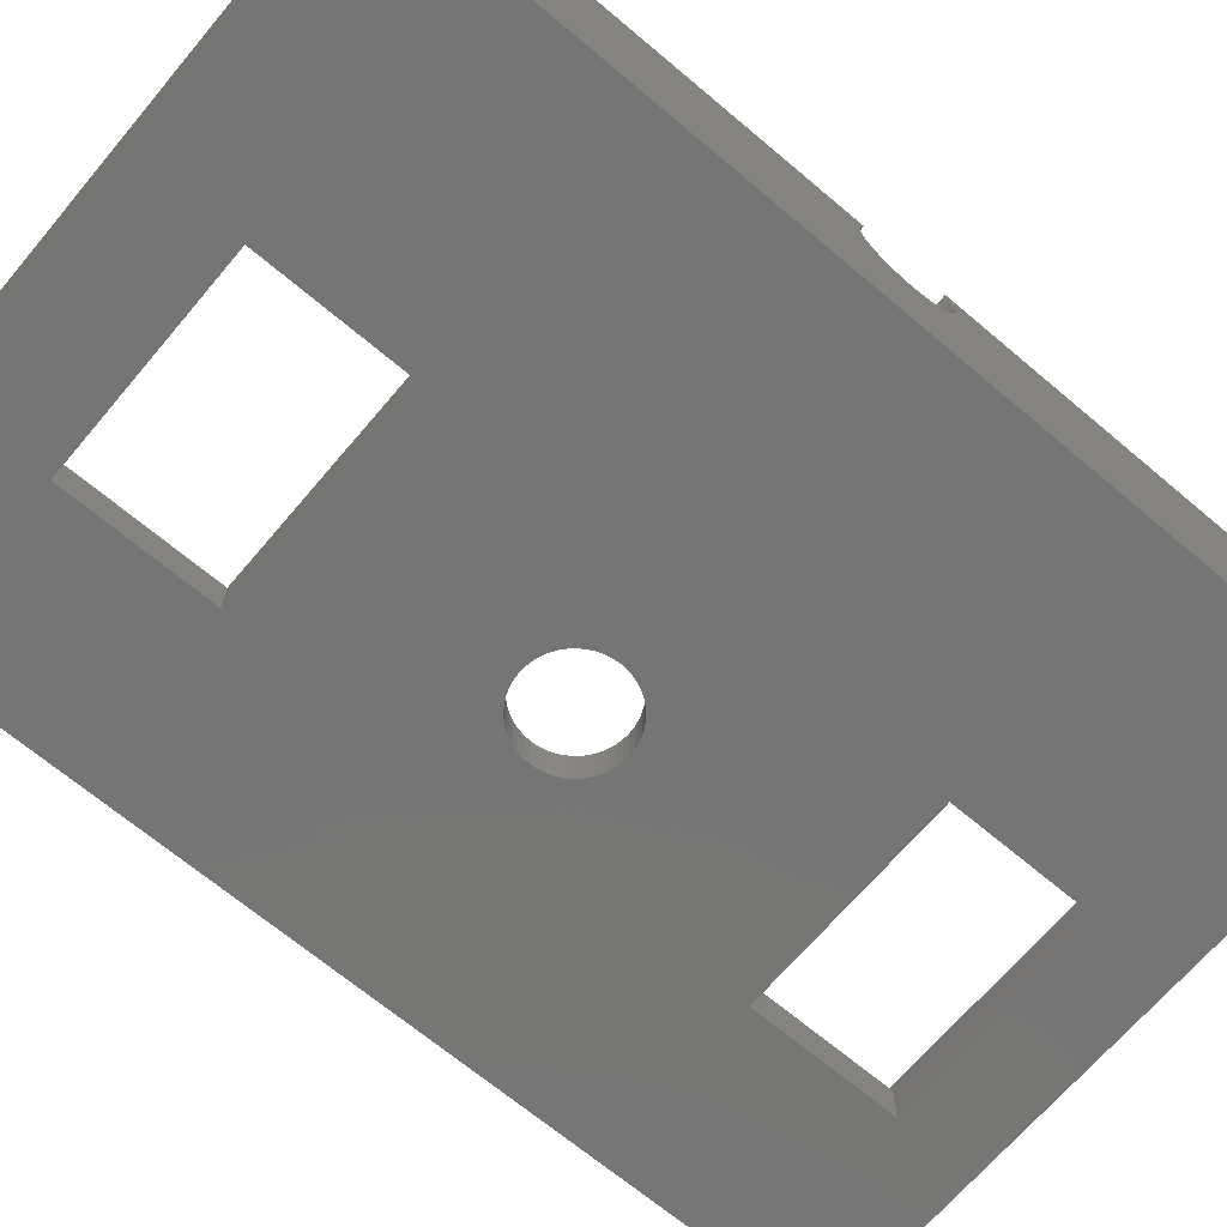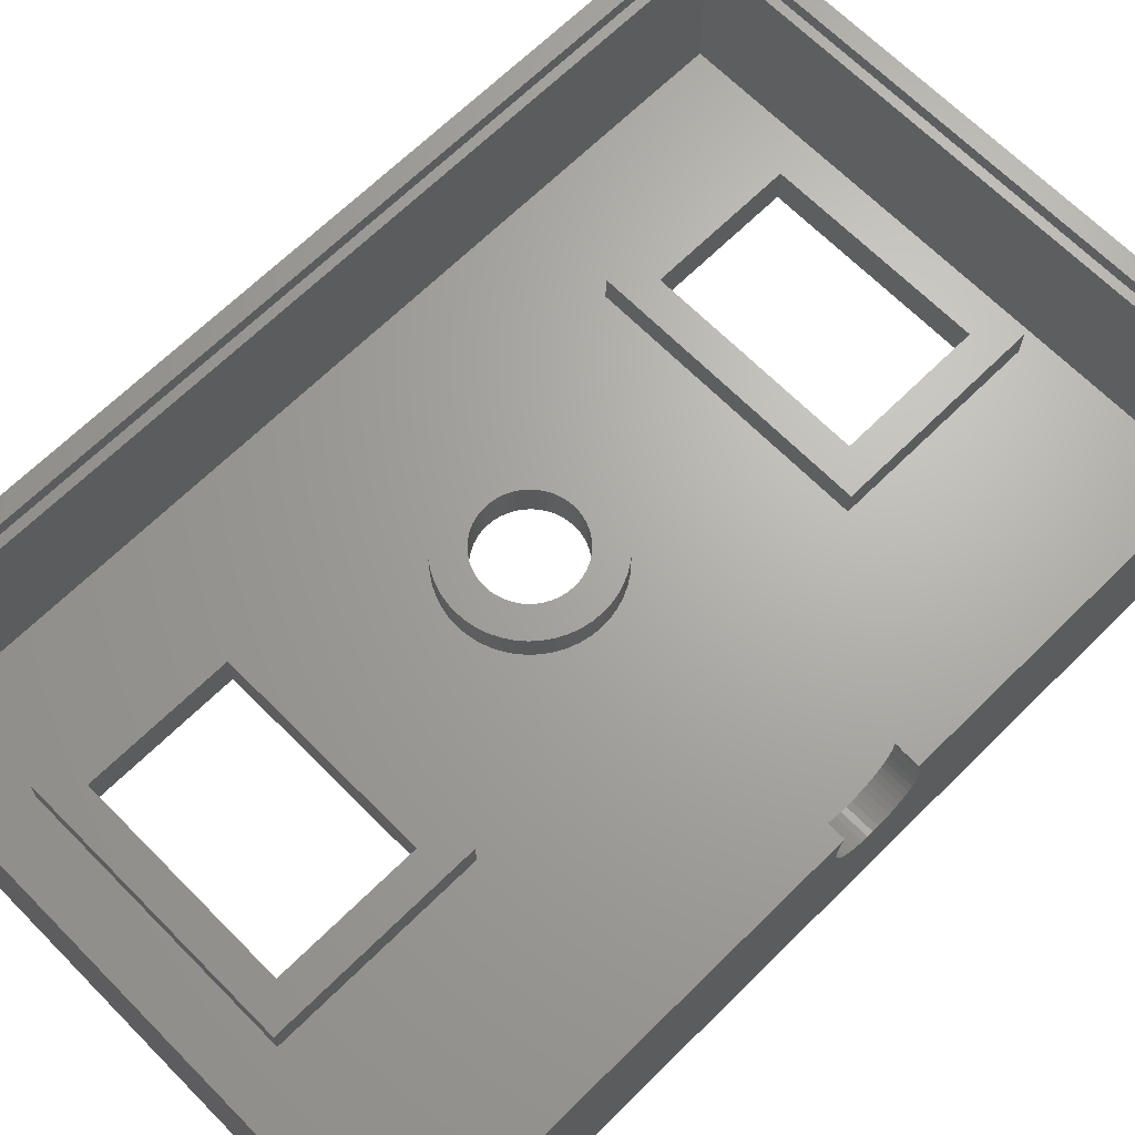
<metadata>
{"format":"stl","ext":"stl","renderer":"f3d","projection":"perspective","resolution":1024,"background":"white","views":[{"elev":-67.9,"azim":49.8,"up":"+Z"},{"elev":66.9,"azim":45.3,"up":"+Z"}]}
</metadata>
<code>
# stl→obj: 376 verts, 760 faces
v 0 0 0
v 0 0 15.2
v 0 83.97 0
v 0 83.97 15.2
v 55.8 0 0
v 55.8 0 15.2
v 15.1 77 0
v 55.8 83.97 0
v 15.1 21.55 0
v 15.1 8.75 0
v 34.1 8.75 0
v 34.1 64.2 0
v 15.1 64.2 0
v 34.1 77 0
v 20.49 39.39 0
v 34.1 21.55 0
v 20.11 39.82 0
v 19.2 42.5 0
v 19.24 41.93 0
v 19.35 41.36 0
v 19.53 40.82 0
v 19.79 40.3 0
v 20.92 39.01 0
v 21.4 38.69 0
v 21.92 38.43 0
v 22.46 38.25 0
v 25.28 38.43 0
v 24.74 38.25 0
v 23.03 38.14 0
v 19.53 44.18 0
v 19.79 44.7 0
v 23.6 38.1 0
v 20.11 45.18 0
v 24.17 38.14 0
v 20.49 45.61 0
v 20.92 45.99 0
v 21.4 46.31 0
v 25.8 38.69 0
v 26.28 39.01 0
v 21.92 46.57 0
v 26.71 39.39 0
v 22.46 46.75 0
v 27.09 39.82 0
v 23.03 46.86 0
v 27.41 40.3 0
v 23.6 46.9 0
v 27.67 40.82 0
v 24.17 46.86 0
v 27.85 41.36 0
v 24.74 46.75 0
v 27.96 41.93 0
v 28 42.5 0
v 25.28 46.57 0
v 27.96 43.07 0
v 27.85 43.64 0
v 27.67 44.18 0
v 27.41 44.7 0
v 27.09 45.18 0
v 26.28 45.99 0
v 26.71 45.61 0
v 25.8 46.31 0
v 19.35 43.64 0
v 19.24 43.07 0
v 55.8 83.97 15.2
v 54.2 1.6 15.2
v 54.2 45.96 15.2
v 55.8 45.96 15.2
v 54.2 82.37 15.2
v 1.6 1.6 15.2
v 1.6 82.37 15.2
v 55.8 39.04 15.2
v 54.2 39.04 15.2
v 55.8 41.98 9.234
v 55.8 46.2 14.73
v 55.8 46.36 14.24
v 55.8 46.47 13.72
v 55.8 46.5 13.2
v 55.8 46.47 12.68
v 55.8 46.36 12.16
v 55.8 46.2 11.67
v 55.8 38.53 12.68
v 55.8 38.5 13.2
v 55.8 45.96 11.2
v 55.8 45.67 10.77
v 55.8 45.33 10.37
v 55.8 44.94 10.03
v 55.8 44.5 9.736
v 55.8 44.03 9.504
v 55.8 43.54 9.336
v 55.8 40.06 10.03
v 55.8 39.67 10.37
v 55.8 43.02 9.234
v 55.8 42.5 9.2
v 55.8 41.46 9.336
v 55.8 40.97 9.504
v 55.8 40.5 9.736
v 55.8 38.64 12.16
v 55.8 39.33 10.77
v 55.8 39.04 11.2
v 55.8 38.8 11.67
v 55.8 38.53 13.72
v 55.8 38.64 14.24
v 55.8 38.8 14.73
v 15.1 21.55 0.8
v 15.1 8.75 0.8
v 15.1 21.55 3.4
v 34.1 21.55 0.81
v 34.1 21.55 3.4
v 34.1 8.75 0.81
v 15.1 8.75 3.4
v 34.1 8.75 3.4
v 15.1 77 0.8
v 15.1 64.2 0.8
v 34.1 77 0.81
v 15.1 77 0.81
v 34.1 64.2 0.8
v 34.1 64.2 0.81
v 19.24 43.07 0.81
v 19.24 43.07 3.4
v 19.2 42.5 3.4
v 19.2 42.5 0.81
v 19.24 41.93 3.4
v 19.24 41.93 0.81
v 19.35 43.64 0.81
v 19.35 43.64 3.4
v 19.53 44.18 0.81
v 19.53 44.18 3.4
v 19.79 44.7 0.81
v 19.79 44.7 3.4
v 20.11 45.18 0.81
v 20.11 45.18 3.4
v 20.49 45.61 0.81
v 20.49 45.61 3.4
v 20.92 45.99 0.81
v 20.92 45.99 3.4
v 21.4 46.31 0.81
v 21.4 46.31 3.4
v 21.92 46.57 0.81
v 21.92 46.57 3.4
v 22.46 46.75 0.81
v 22.46 46.75 3.4
v 23.03 46.86 0.81
v 23.03 46.86 3.4
v 23.6 46.9 0.81
v 23.6 46.9 3.4
v 24.17 46.86 0.81
v 24.17 46.86 3.4
v 24.74 46.75 0.81
v 24.74 46.75 3.4
v 25.28 46.57 0.81
v 25.28 46.57 3.4
v 25.8 46.31 0.81
v 25.8 46.31 3.4
v 26.28 45.99 0.81
v 26.28 45.99 3.4
v 26.71 45.61 0.81
v 26.71 45.61 3.4
v 27.09 45.18 3.4
v 27.09 45.18 0.81
v 27.41 44.7 3.4
v 27.41 44.7 0.81
v 27.67 44.18 3.4
v 27.67 44.18 0.81
v 27.85 43.64 3.4
v 27.85 43.64 0.81
v 27.96 43.07 3.4
v 27.96 43.07 0.81
v 28 42.5 3.4
v 28 42.5 0.81
v 27.96 41.93 3.4
v 27.96 41.93 0.81
v 27.85 41.36 3.4
v 27.85 41.36 0.81
v 27.67 40.82 3.4
v 27.67 40.82 0.81
v 27.41 40.3 3.4
v 27.41 40.3 0.81
v 27.09 39.82 3.4
v 27.09 39.82 0.81
v 26.71 39.39 3.4
v 26.71 39.39 0.81
v 26.28 39.01 3.4
v 26.28 39.01 0.81
v 25.8 38.69 3.4
v 25.8 38.69 0.81
v 25.28 38.43 3.4
v 25.28 38.43 0.81
v 24.74 38.25 3.4
v 24.74 38.25 0.81
v 24.17 38.14 3.4
v 24.17 38.14 0.81
v 23.6 38.1 3.4
v 23.6 38.1 0.81
v 23.03 38.14 3.4
v 23.03 38.14 0.81
v 22.46 38.25 3.4
v 22.46 38.25 0.81
v 21.92 38.43 3.4
v 21.92 38.43 0.81
v 21.4 38.69 3.4
v 21.4 38.69 0.81
v 20.92 39.01 3.4
v 20.92 39.01 0.81
v 20.49 39.39 3.4
v 20.49 39.39 0.81
v 20.11 39.82 0.81
v 20.11 39.82 3.4
v 19.79 40.3 0.81
v 19.79 40.3 3.4
v 19.53 40.82 0.81
v 19.53 40.82 3.4
v 19.35 41.36 0.81
v 19.35 41.36 3.4
v 54.2 46.2 14.73
v 54.2 82.37 14
v 54.2 46.41 14
v 54.2 46.36 14.24
v 1.6 82.37 14
v 1.6 1.6 14
v 54.2 1.6 14
v 54.2 38.8 14.73
v 54.2 38.64 14.24
v 54.2 38.59 14
v 53.4 38.59 14
v 53.4 38.53 13.72
v 53.4 38.5 13.2
v 53.4 38.53 12.68
v 53.4 38.64 12.16
v 53.4 38.8 11.67
v 53.4 39.04 11.2
v 53.4 39.33 10.77
v 53.4 39.67 10.37
v 53.4 40.06 10.03
v 53.4 40.5 9.736
v 53.4 40.97 9.504
v 53.4 41.46 9.336
v 53.4 41.98 9.234
v 53.4 42.5 9.2
v 53.4 43.02 9.234
v 53.4 43.54 9.336
v 53.4 44.03 9.504
v 53.4 44.5 9.736
v 53.4 44.94 10.03
v 53.4 45.33 10.37
v 53.4 45.67 10.77
v 53.4 45.96 11.2
v 53.4 46.2 11.67
v 53.4 46.36 12.16
v 53.4 46.47 12.68
v 53.4 46.5 13.2
v 53.4 46.47 13.72
v 53.4 46.41 14
v 12.3 5.95 3.4
v 36.9 5.95 3.4
v 12.3 24.35 3.4
v 36.9 24.35 3.4
v 15.1 64.2 3.4
v 15.1 77 3.4
v 34.1 64.2 3.4
v 16.46 43.44 3.4
v 16.4 42.5 3.4
v 16.46 41.56 3.4
v 16.95 39.74 3.4
v 16.65 40.64 3.4
v 17.36 38.9 3.4
v 17.89 38.12 3.4
v 18.51 37.41 3.4
v 19.22 36.79 3.4
v 20 36.26 3.4
v 20.84 35.85 3.4
v 21.74 35.55 3.4
v 22.66 35.36 3.4
v 23.6 35.3 3.4
v 24.54 35.36 3.4
v 25.46 35.55 3.4
v 27.98 36.79 3.4
v 30.55 44.36 3.4
v 29.84 46.1 3.4
v 27.2 48.74 3.4
v 28.69 47.59 3.4
v 26.36 49.15 3.4
v 24.54 49.64 3.4
v 25.46 49.45 3.4
v 23.6 49.7 3.4
v 22.66 49.64 3.4
v 21.74 49.45 3.4
v 20.84 49.15 3.4
v 20 48.74 3.4
v 19.22 48.21 3.4
v 18.51 47.59 3.4
v 17.89 46.88 3.4
v 17.36 46.1 3.4
v 16.95 45.26 3.4
v 16.65 44.36 3.4
v 27.2 36.26 3.4
v 28.69 37.41 3.4
v 30.25 39.74 3.4
v 30.74 43.44 3.4
v 29.31 46.88 3.4
v 27.98 48.21 3.4
v 30.25 45.26 3.4
v 29.84 38.9 3.4
v 30.8 42.5 3.4
v 30.74 41.56 3.4
v 30.55 40.64 3.4
v 29.31 38.12 3.4
v 26.36 35.85 3.4
v 53.4 81.57 14
v 2.4 81.57 14
v 2.4 2.4 14
v 53.4 2.4 14
v 53.4 81.57 0.81
v 53.4 2.4 0.81
v 12.3 5.95 0.81
v 12.3 24.35 0.81
v 36.9 24.35 0.81
v 36.9 5.95 0.81
v 12.3 61.4 3.4
v 36.9 61.4 3.4
v 12.3 79.8 3.4
v 34.1 77 3.4
v 36.9 79.8 3.4
v 16.4 42.5 0.81
v 16.46 43.44 0.81
v 16.65 44.36 0.81
v 16.95 45.26 0.81
v 17.36 46.1 0.81
v 17.89 46.88 0.81
v 18.51 47.59 0.81
v 19.22 48.21 0.81
v 20 48.74 0.81
v 20.84 49.15 0.81
v 21.74 49.45 0.81
v 22.66 49.64 0.81
v 23.6 49.7 0.81
v 24.54 49.64 0.81
v 25.46 49.45 0.81
v 26.36 49.15 0.81
v 27.2 48.74 0.81
v 27.98 48.21 0.81
v 28.69 47.59 0.81
v 29.31 46.88 0.81
v 29.84 46.1 0.81
v 30.25 45.26 0.81
v 30.55 44.36 0.81
v 30.74 43.44 0.81
v 30.8 42.5 0.81
v 30.74 41.56 0.81
v 30.55 40.64 0.81
v 30.25 39.74 0.81
v 29.84 38.9 0.81
v 29.31 38.12 0.81
v 28.69 37.41 0.81
v 27.98 36.79 0.81
v 27.2 36.26 0.81
v 26.36 35.85 0.81
v 25.46 35.55 0.81
v 24.54 35.36 0.81
v 23.6 35.3 0.81
v 22.66 35.36 0.81
v 21.74 35.55 0.81
v 20.84 35.85 0.81
v 20 36.26 0.81
v 19.22 36.79 0.81
v 18.51 37.41 0.81
v 17.89 38.12 0.81
v 17.36 38.9 0.81
v 16.95 39.74 0.81
v 16.65 40.64 0.81
v 16.46 41.56 0.81
v 2.4 81.57 0.81
v 2.4 2.4 0.81
v 12.3 79.8 0.81
v 36.9 61.4 0.81
v 36.9 79.8 0.81
v 12.3 61.4 0.81
f 1 2 3
f 3 2 4
f 2 1 5
f 6 2 5
f 7 3 8
f 1 3 9
f 1 9 10
f 1 10 5
f 10 11 5
f 12 5 13
f 13 3 7
f 14 7 8
f 15 16 17
f 5 12 8
f 12 14 8
f 9 3 18
f 9 18 19
f 9 19 20
f 9 20 21
f 9 21 22
f 9 22 17
f 9 17 16
f 23 16 15
f 24 16 23
f 25 16 24
f 26 16 25
f 27 16 28
f 26 29 16
f 30 3 31
f 29 32 16
f 31 3 33
f 32 34 16
f 33 3 35
f 34 28 16
f 35 3 36
f 16 27 5
f 36 3 37
f 27 38 5
f 38 39 5
f 37 3 40
f 39 41 5
f 40 3 42
f 41 43 5
f 42 3 44
f 43 45 5
f 44 3 46
f 45 47 5
f 46 3 48
f 47 49 5
f 48 3 50
f 5 51 52
f 50 13 53
f 5 52 54
f 5 54 55
f 5 55 56
f 5 56 57
f 5 57 13
f 57 58 13
f 59 13 60
f 61 13 59
f 53 13 61
f 50 3 13
f 60 13 58
f 51 5 49
f 62 3 30
f 63 3 62
f 18 3 63
f 16 5 11
f 3 4 8
f 8 4 64
f 65 2 6
f 66 67 68
f 69 70 4
f 71 72 6
f 69 2 65
f 4 2 69
f 64 4 68
f 64 68 67
f 72 65 6
f 70 68 4
f 6 5 8
f 73 6 8
f 64 67 8
f 67 74 8
f 74 75 8
f 75 76 8
f 76 77 8
f 77 78 8
f 78 79 8
f 79 80 8
f 81 82 6
f 80 83 8
f 83 84 8
f 84 85 8
f 85 86 8
f 86 87 8
f 87 88 8
f 88 89 8
f 90 91 6
f 89 92 8
f 92 93 8
f 93 73 8
f 94 6 73
f 95 96 6
f 97 81 6
f 91 98 6
f 98 99 6
f 99 100 6
f 100 97 6
f 82 101 6
f 101 102 6
f 102 103 6
f 103 71 6
f 94 95 6
f 96 90 6
f 9 104 105
f 10 9 105
f 106 107 108
f 16 107 106
f 104 16 106
f 9 16 104
f 107 16 109
f 109 16 11
f 105 110 111
f 105 111 109
f 11 10 105
f 11 105 109
f 7 112 113
f 13 7 113
f 14 114 115
f 112 14 115
f 7 14 112
f 116 117 114
f 116 114 14
f 14 12 116
f 116 12 113
f 113 12 13
f 118 119 120
f 63 118 120
f 121 63 120
f 18 63 121
f 121 120 122
f 19 121 123
f 123 121 122
f 18 121 19
f 124 125 119
f 62 124 119
f 118 62 119
f 63 62 118
f 126 127 125
f 30 126 125
f 124 30 125
f 62 30 124
f 128 129 127
f 31 128 127
f 126 31 127
f 30 31 126
f 130 131 129
f 33 130 129
f 128 33 129
f 31 33 128
f 132 133 131
f 35 132 131
f 130 35 131
f 33 35 130
f 134 135 133
f 36 134 133
f 132 36 133
f 35 36 132
f 136 137 135
f 37 136 135
f 134 37 135
f 36 37 134
f 138 139 137
f 40 138 137
f 136 40 137
f 37 40 136
f 140 141 139
f 42 140 139
f 138 42 139
f 40 42 138
f 142 143 141
f 44 142 141
f 140 44 141
f 42 44 140
f 144 145 143
f 46 144 143
f 142 46 143
f 44 46 142
f 146 147 145
f 48 146 145
f 144 48 145
f 46 48 144
f 148 149 147
f 50 148 147
f 146 50 147
f 48 50 146
f 150 151 149
f 53 150 149
f 148 53 149
f 50 53 148
f 152 153 151
f 61 152 151
f 150 61 151
f 53 61 150
f 154 155 153
f 59 154 153
f 152 59 153
f 61 59 152
f 156 157 155
f 60 156 155
f 154 60 155
f 59 60 154
f 158 157 159
f 159 157 58
f 58 157 156
f 58 156 60
f 160 158 161
f 161 158 57
f 57 158 159
f 57 159 58
f 162 160 163
f 163 160 56
f 56 160 161
f 56 161 57
f 164 162 165
f 165 162 55
f 55 162 163
f 55 163 56
f 166 164 167
f 167 164 54
f 54 164 165
f 54 165 55
f 168 166 169
f 169 166 52
f 52 166 167
f 52 167 54
f 170 168 171
f 171 168 169
f 171 169 52
f 171 52 51
f 172 170 173
f 173 170 171
f 173 171 51
f 173 51 49
f 174 172 175
f 175 172 173
f 175 173 49
f 175 49 47
f 176 174 177
f 177 174 175
f 177 175 47
f 177 47 45
f 178 176 179
f 179 176 177
f 179 177 45
f 179 45 43
f 180 178 181
f 181 178 179
f 181 179 43
f 181 43 41
f 182 180 183
f 183 180 181
f 183 181 41
f 183 41 39
f 184 182 185
f 185 182 183
f 185 183 39
f 185 39 38
f 186 184 187
f 187 184 185
f 187 185 38
f 187 38 27
f 188 186 189
f 189 186 187
f 189 187 27
f 189 27 28
f 190 188 191
f 191 188 189
f 191 189 28
f 191 28 34
f 192 190 193
f 193 190 191
f 193 191 34
f 193 34 32
f 194 192 195
f 195 192 193
f 195 193 32
f 195 32 29
f 196 194 197
f 197 194 195
f 197 195 29
f 197 29 26
f 198 196 199
f 199 196 197
f 199 197 26
f 199 26 25
f 200 198 201
f 201 198 199
f 201 199 25
f 201 25 24
f 202 200 203
f 203 200 201
f 203 201 24
f 203 24 23
f 204 202 205
f 205 202 203
f 205 203 23
f 205 23 15
f 206 207 204
f 15 206 205
f 205 206 204
f 17 206 15
f 208 209 207
f 17 208 206
f 206 208 207
f 22 208 17
f 210 211 209
f 22 210 208
f 208 210 209
f 21 210 22
f 212 213 211
f 21 212 210
f 210 212 211
f 20 212 21
f 123 122 213
f 20 123 212
f 212 123 213
f 19 123 20
f 214 74 67
f 66 214 67
f 215 216 68
f 68 216 217
f 68 217 214
f 214 66 68
f 215 68 70
f 218 215 70
f 218 70 69
f 219 218 69
f 65 220 69
f 69 220 219
f 72 221 65
f 65 221 222
f 222 223 65
f 65 223 220
f 71 103 72
f 72 103 221
f 103 102 221
f 221 102 222
f 223 222 102
f 223 102 101
f 223 101 224
f 101 225 224
f 101 82 225
f 225 82 226
f 81 227 82
f 82 227 226
f 97 228 81
f 81 228 227
f 100 229 97
f 97 229 228
f 99 230 100
f 100 230 229
f 98 231 99
f 99 231 230
f 91 232 98
f 98 232 231
f 91 90 233
f 232 91 233
f 90 96 234
f 233 90 234
f 96 95 235
f 234 96 235
f 95 94 236
f 235 95 236
f 94 73 237
f 236 94 237
f 73 93 238
f 237 73 238
f 93 92 239
f 238 93 239
f 92 89 240
f 239 92 240
f 89 88 241
f 240 89 241
f 88 87 242
f 241 88 242
f 87 86 243
f 242 87 243
f 86 85 244
f 243 86 244
f 85 84 245
f 244 85 245
f 84 83 246
f 245 84 246
f 83 80 247
f 246 83 247
f 80 79 248
f 247 80 248
f 79 78 249
f 248 79 249
f 78 77 250
f 249 78 250
f 250 77 76
f 251 250 76
f 251 76 75
f 216 251 75
f 217 216 75
f 216 252 251
f 217 75 74
f 214 217 74
f 104 106 110
f 105 104 110
f 110 253 254
f 255 253 110
f 106 108 255
f 255 110 106
f 256 108 254
f 256 255 108
f 108 111 254
f 111 110 254
f 108 107 111
f 111 107 109
f 257 115 258
f 112 115 257
f 113 112 257
f 259 117 257
f 257 117 116
f 257 116 113
f 260 261 262
f 263 260 264
f 264 260 262
f 265 260 263
f 266 260 265
f 267 260 266
f 268 260 267
f 269 260 268
f 270 260 269
f 271 260 270
f 272 260 271
f 273 260 272
f 204 260 273
f 204 207 260
f 202 204 274
f 196 198 275
f 186 188 276
f 162 164 277
f 157 158 278
f 143 145 279
f 151 153 280
f 139 141 281
f 282 260 283
f 284 260 282
f 285 260 284
f 286 260 285
f 287 260 286
f 288 260 287
f 289 260 288
f 290 260 289
f 291 260 290
f 292 260 291
f 293 260 292
f 294 260 293
f 188 190 295
f 182 184 296
f 174 176 297
f 164 166 298
f 127 129 260
f 131 133 260
f 153 155 299
f 135 137 260
f 147 149 300
f 135 260 133
f 137 139 281
f 283 137 281
f 283 260 137
f 281 141 279
f 141 143 279
f 279 145 300
f 145 147 300
f 300 149 280
f 149 151 280
f 280 153 299
f 129 131 260
f 299 155 278
f 155 157 278
f 278 158 301
f 158 160 301
f 301 160 277
f 160 162 277
f 277 164 298
f 176 178 302
f 298 166 303
f 125 127 260
f 303 168 304
f 168 170 304
f 304 172 305
f 305 174 297
f 166 168 303
f 297 176 302
f 170 172 304
f 302 178 306
f 178 180 306
f 306 182 296
f 296 184 276
f 184 186 276
f 276 188 295
f 209 211 260
f 295 190 307
f 122 120 260
f 190 192 307
f 307 194 275
f 194 196 275
f 275 198 274
f 207 209 260
f 198 200 274
f 200 202 274
f 274 204 273
f 211 213 260
f 180 182 306
f 192 194 307
f 213 122 260
f 120 119 260
f 172 174 305
f 119 125 260
f 308 215 309
f 220 223 224
f 310 220 311
f 311 220 224
f 219 220 310
f 218 310 309
f 216 215 308
f 215 218 309
f 218 219 310
f 252 216 308
f 224 225 311
f 311 225 226
f 226 227 311
f 227 228 311
f 228 229 311
f 229 230 311
f 230 231 311
f 231 232 311
f 232 233 311
f 233 234 311
f 234 235 311
f 235 236 311
f 236 237 311
f 237 312 311
f 238 312 237
f 240 308 239
f 241 308 240
f 242 308 241
f 243 308 242
f 244 308 243
f 245 308 244
f 246 308 245
f 247 308 246
f 248 308 247
f 249 308 248
f 250 308 249
f 251 252 308
f 251 308 250
f 239 308 312
f 239 312 238
f 311 312 313
f 314 253 315
f 315 253 255
f 315 255 316
f 316 255 256
f 254 317 316
f 256 254 316
f 253 314 317
f 254 253 317
f 257 318 319
f 320 318 257
f 258 321 320
f 320 257 258
f 322 321 319
f 322 320 321
f 321 259 319
f 259 257 319
f 114 321 258
f 115 114 258
f 321 114 259
f 259 114 117
f 323 261 324
f 324 261 260
f 324 260 325
f 325 260 294
f 325 294 326
f 326 294 293
f 326 293 327
f 327 293 292
f 327 292 328
f 328 292 291
f 328 291 329
f 329 291 290
f 329 290 330
f 330 290 289
f 330 289 331
f 331 289 288
f 331 288 332
f 332 288 287
f 332 287 333
f 333 287 286
f 333 286 334
f 334 286 285
f 334 285 335
f 335 285 284
f 335 284 336
f 336 284 282
f 336 282 337
f 337 282 283
f 337 283 338
f 338 283 281
f 338 281 339
f 339 281 279
f 339 279 340
f 340 279 300
f 340 300 341
f 341 300 280
f 342 341 280
f 299 342 280
f 343 342 299
f 278 343 299
f 344 343 278
f 301 344 278
f 345 344 301
f 277 345 301
f 346 345 277
f 298 346 277
f 347 346 298
f 303 347 298
f 304 348 347
f 303 304 347
f 305 349 348
f 304 305 348
f 297 350 349
f 305 297 349
f 302 351 350
f 297 302 350
f 306 352 351
f 302 306 351
f 296 353 352
f 306 296 352
f 276 354 353
f 296 276 353
f 295 355 354
f 276 295 354
f 307 356 355
f 295 307 355
f 275 357 356
f 307 275 356
f 274 358 357
f 275 274 357
f 273 359 358
f 274 273 358
f 272 360 359
f 273 272 359
f 271 361 360
f 272 271 360
f 270 362 361
f 271 270 361
f 269 363 362
f 270 269 362
f 268 364 363
f 269 268 363
f 267 365 364
f 268 267 364
f 366 365 266
f 266 365 267
f 367 366 265
f 265 366 266
f 368 367 263
f 263 367 265
f 369 368 264
f 264 368 263
f 370 369 262
f 262 369 264
f 323 370 261
f 261 370 262
f 312 308 309
f 371 312 309
f 371 309 310
f 372 371 310
f 311 313 310
f 310 313 372
f 373 312 371
f 374 342 343
f 372 315 371
f 374 339 340
f 372 313 317
f 372 314 315
f 372 317 314
f 375 312 373
f 313 312 375
f 313 375 374
f 315 376 371
f 344 345 313
f 315 323 376
f 323 324 376
f 324 325 376
f 325 326 376
f 357 358 316
f 326 327 376
f 327 328 376
f 328 329 376
f 329 330 376
f 330 331 376
f 374 337 338
f 374 338 339
f 374 340 341
f 374 343 313
f 348 349 313
f 345 346 313
f 313 343 344
f 346 347 313
f 352 353 316
f 349 350 313
f 350 351 313
f 351 352 313
f 374 341 342
f 353 354 316
f 316 313 352
f 354 355 316
f 355 356 316
f 356 357 316
f 358 359 316
f 315 316 359
f 315 359 360
f 315 360 361
f 315 361 362
f 315 362 363
f 315 363 364
f 315 364 365
f 315 365 366
f 315 366 367
f 315 367 368
f 315 368 369
f 315 370 323
f 315 369 370
f 316 317 313
f 347 348 313
f 331 332 376
f 376 373 371
f 374 336 337
f 374 335 336
f 374 334 335
f 374 333 334
f 374 332 333
f 374 376 332
f 376 318 373
f 373 318 320
f 373 320 375
f 375 320 322
f 319 374 375
f 322 319 375
f 318 376 374
f 319 318 374

</code>
